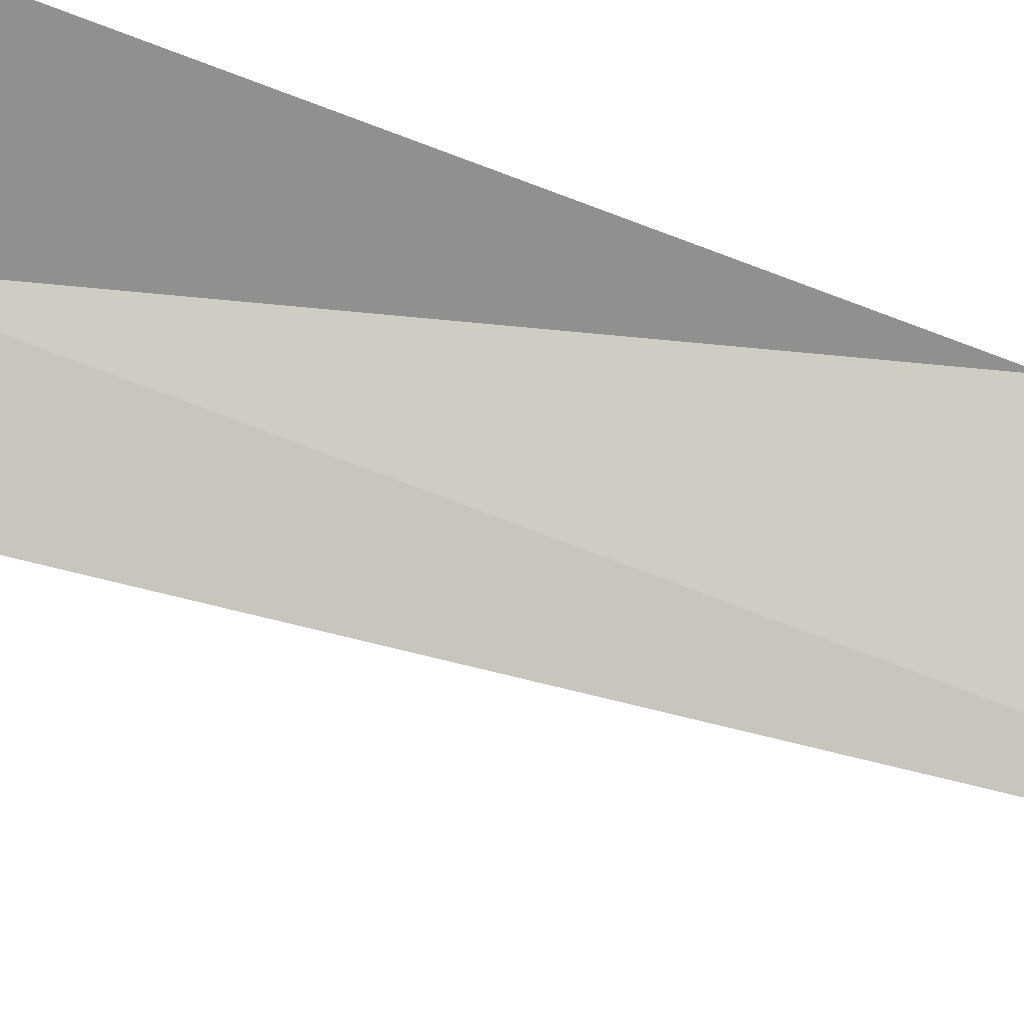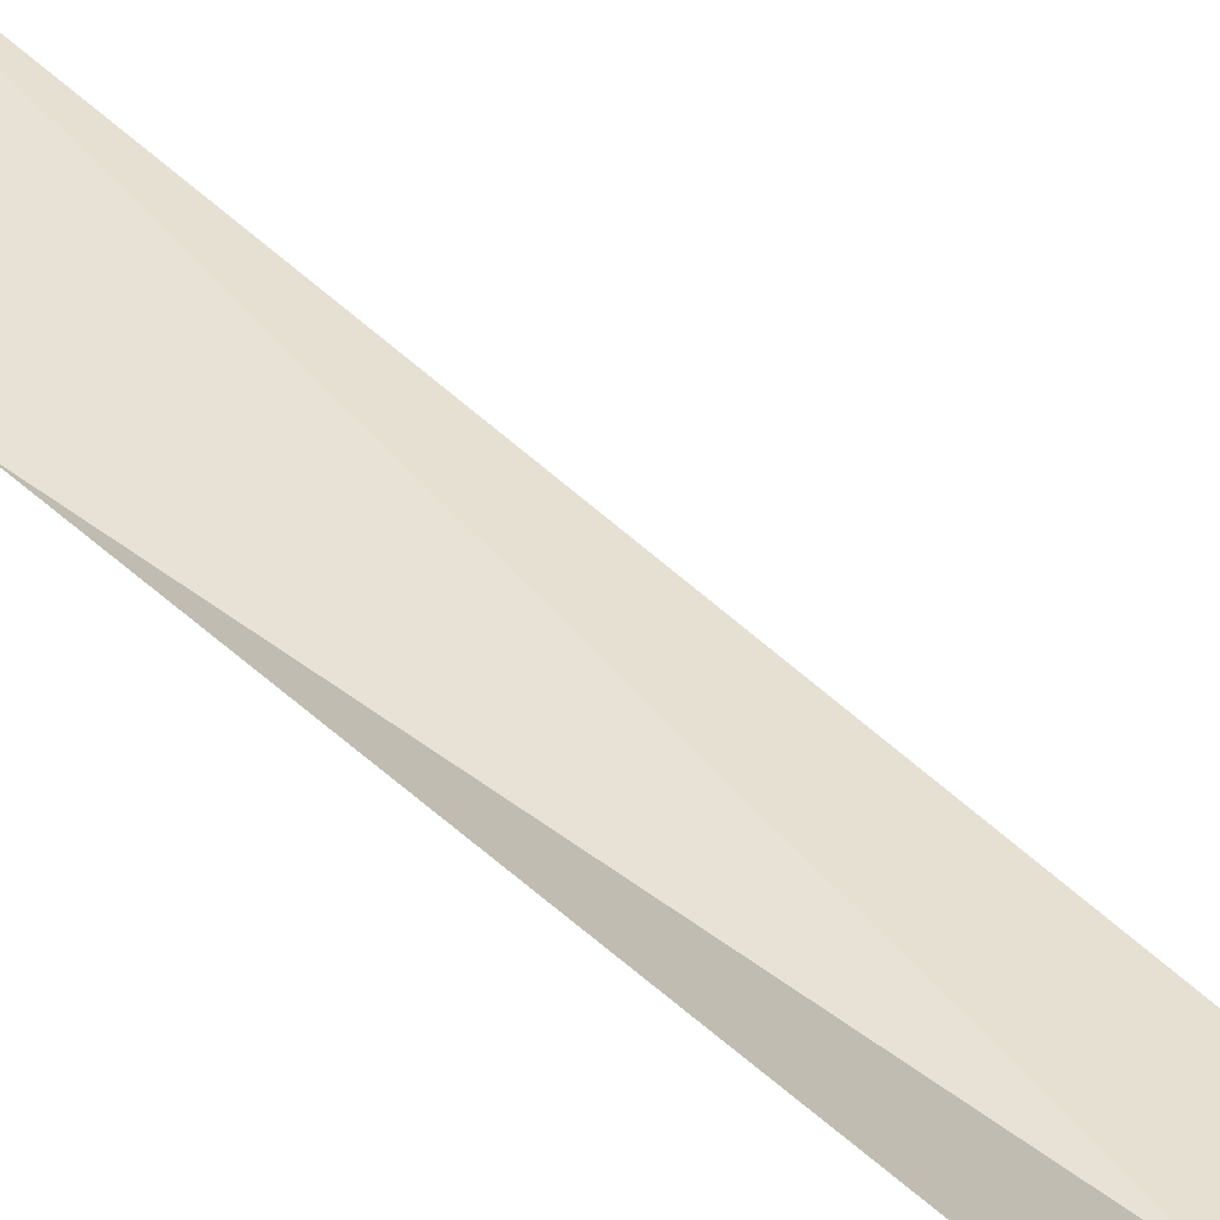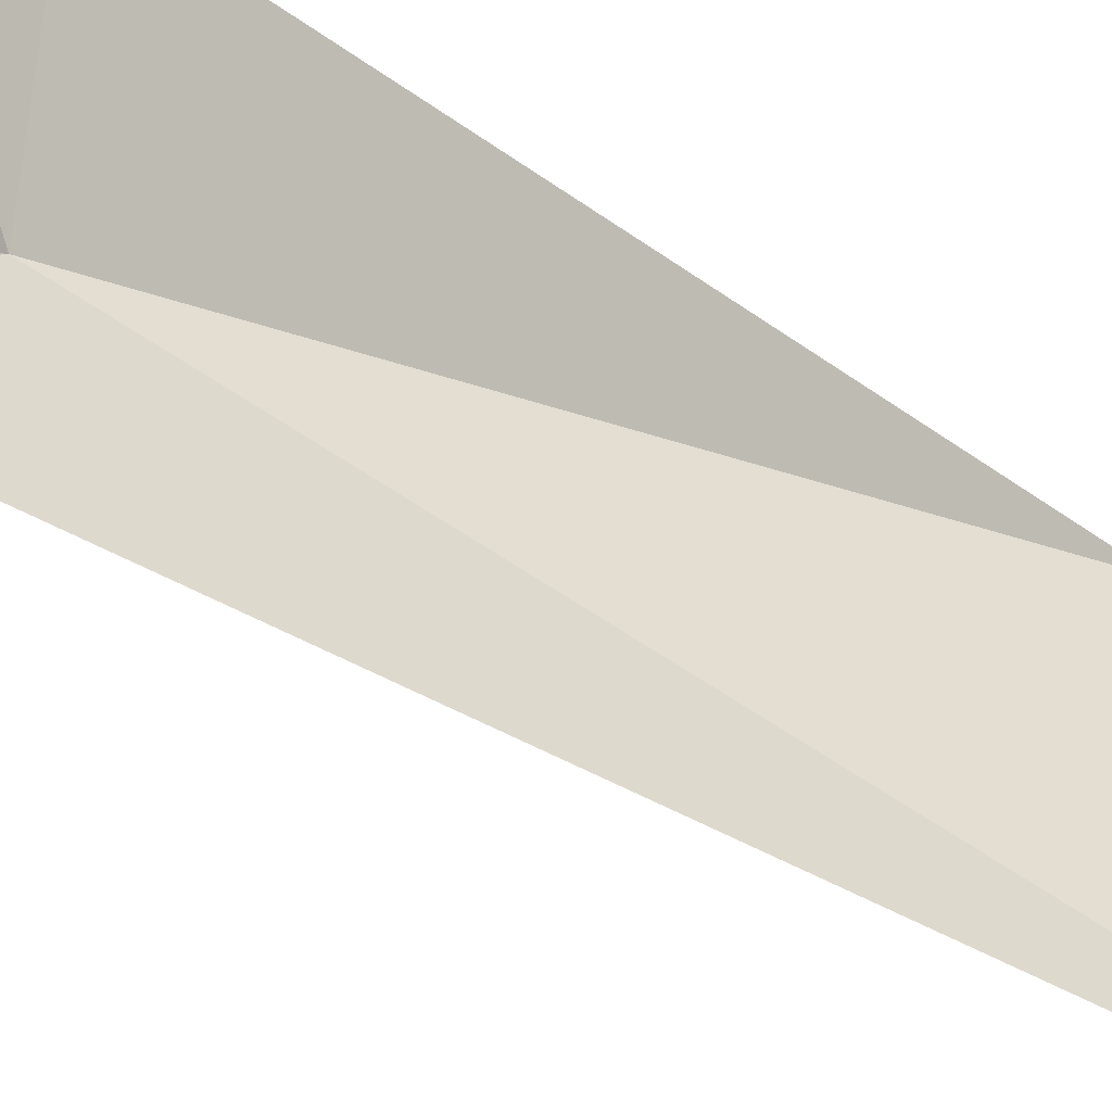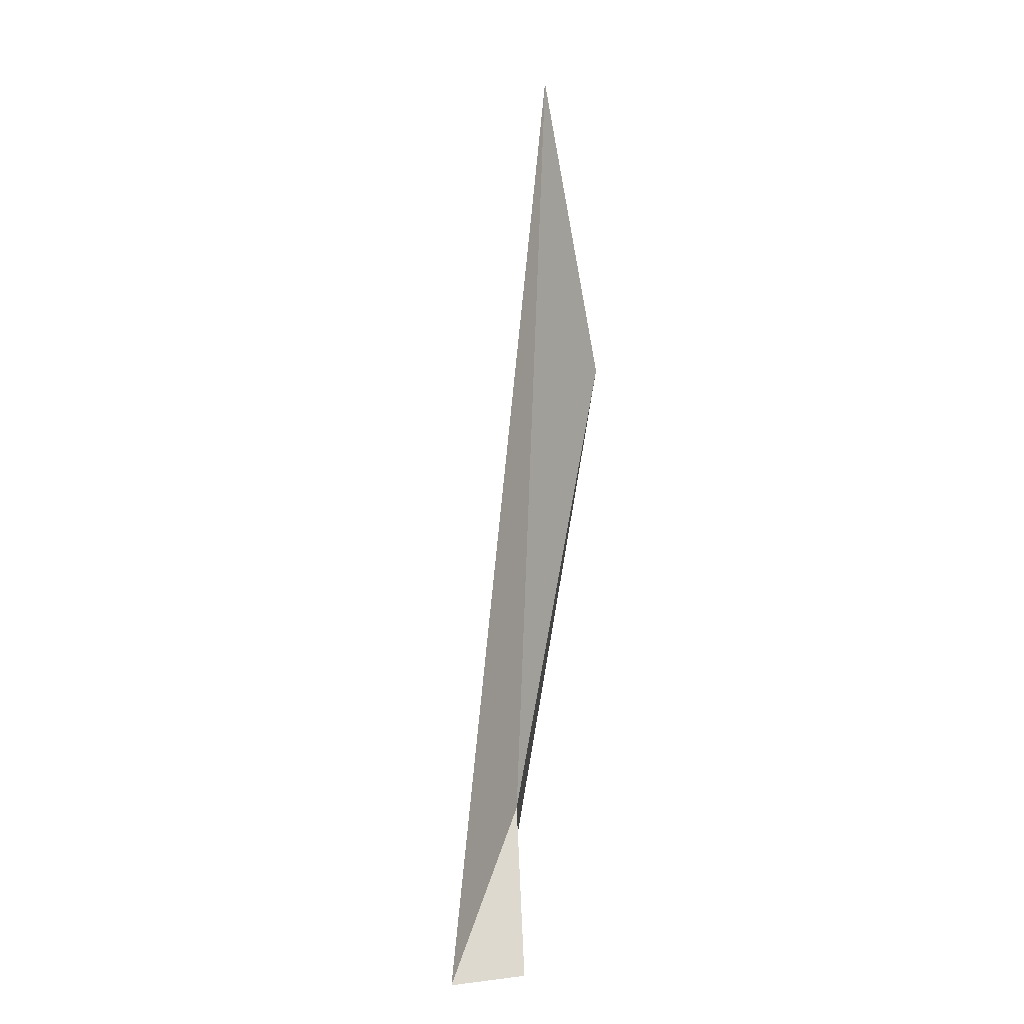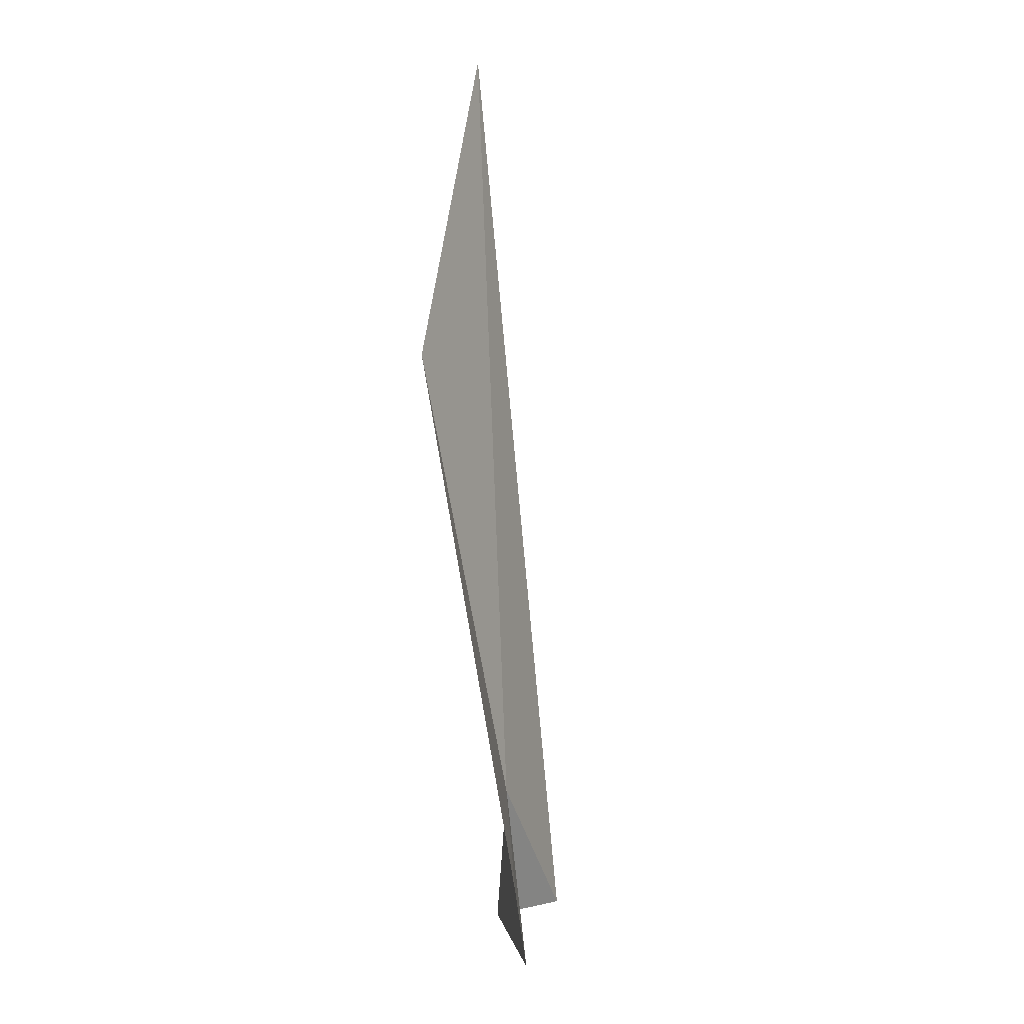
<metadata>
{"format":"obj","ext":"obj","renderer":"f3d","projection":"perspective","resolution":1024,"background":"white","views":[{"elev":67.0,"azim":-63.9,"up":"+Y"},{"elev":51.1,"azim":144.7,"up":"+Y"},{"elev":39.1,"azim":-41.3,"up":"+Y"},{"elev":-3.6,"azim":-40.7,"up":"+Z"},{"elev":4.7,"azim":136.8,"up":"+Z"}]}
</metadata>
<code>
v -7.325e+04 -6.903e+04 288.2
v -7.325e+04 -6.903e+04 284.9
v -7.325e+04 -6.903e+04 284.9
v -7.325e+04 -6.903e+04 286.7
v -7.325e+04 -6.903e+04 297.8
v -7.325e+04 -6.903e+04 284.9
v -7.325e+04 -6.903e+04 303.9
f 1 3 2
f 1 2 4
f 1 4 5
f 1 6 3
f 1 5 7
f 1 7 6

</code>
